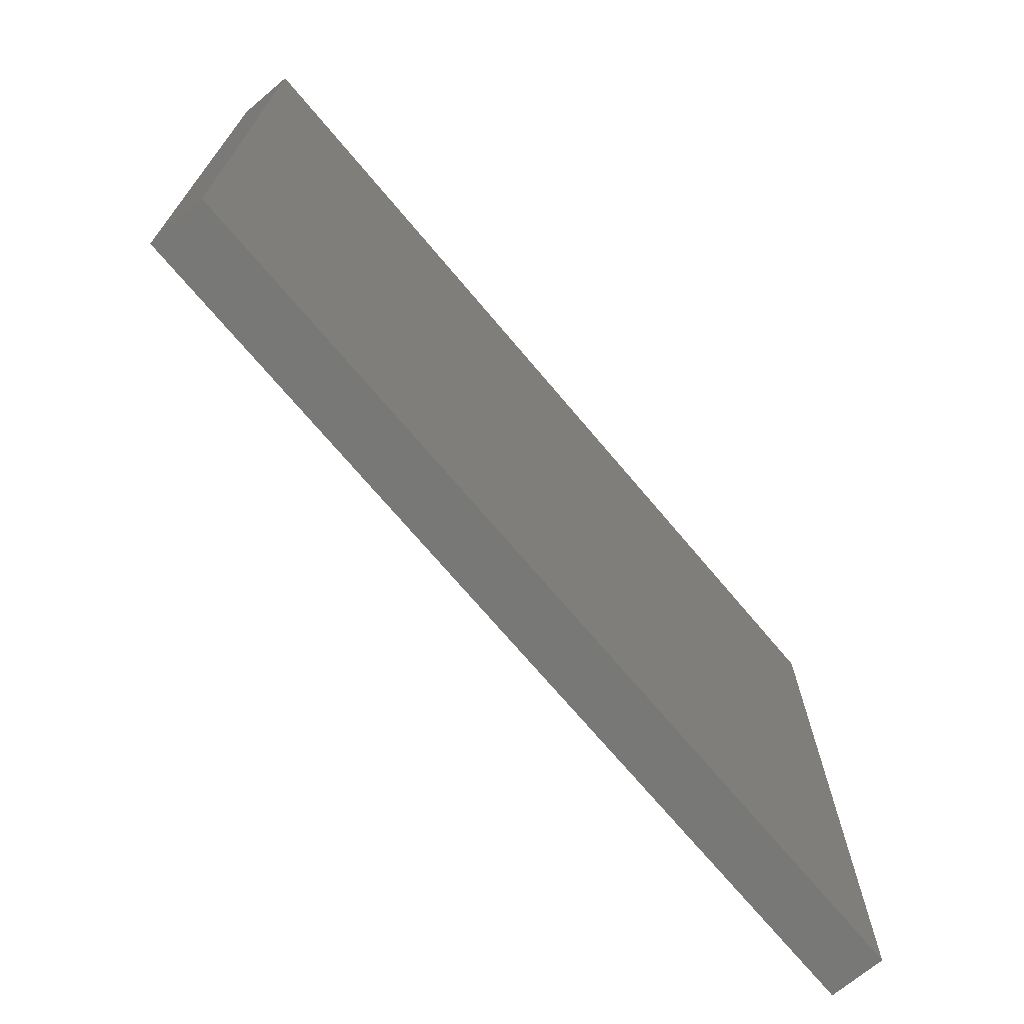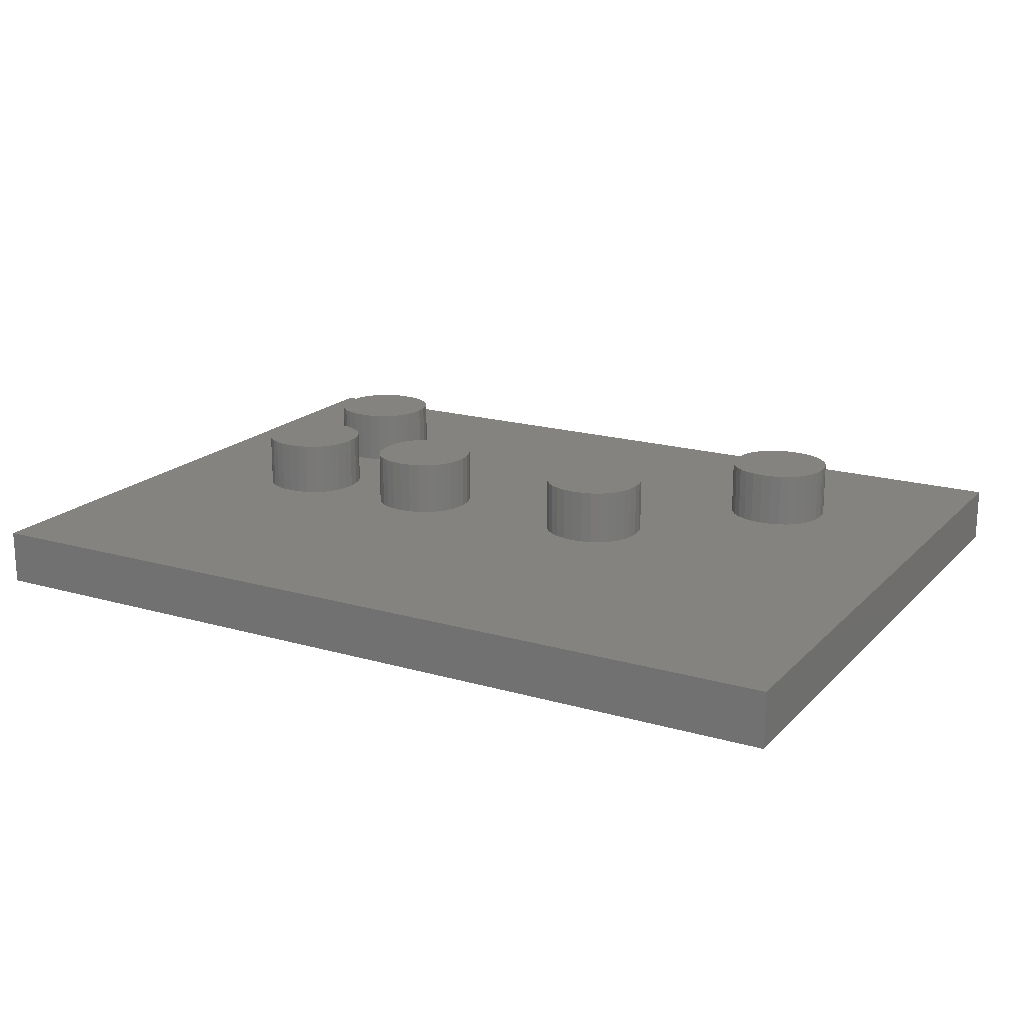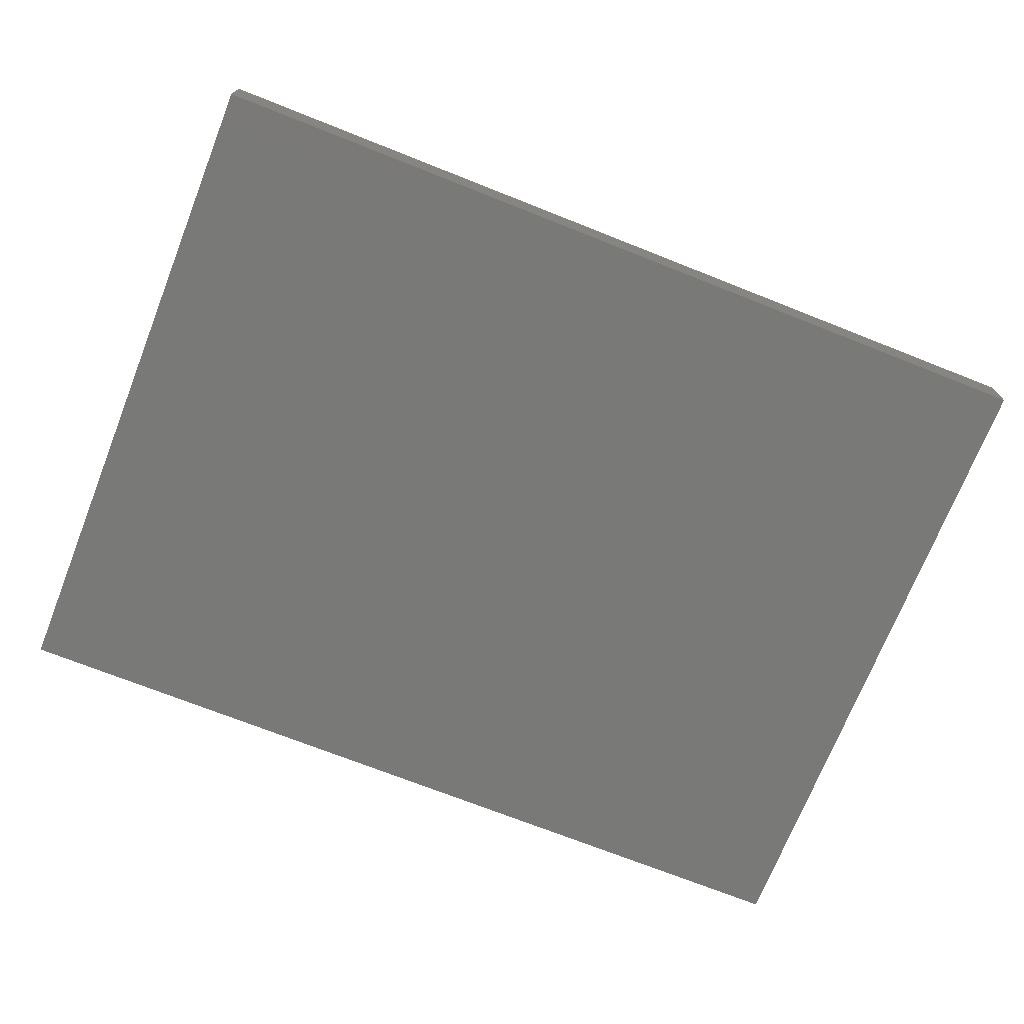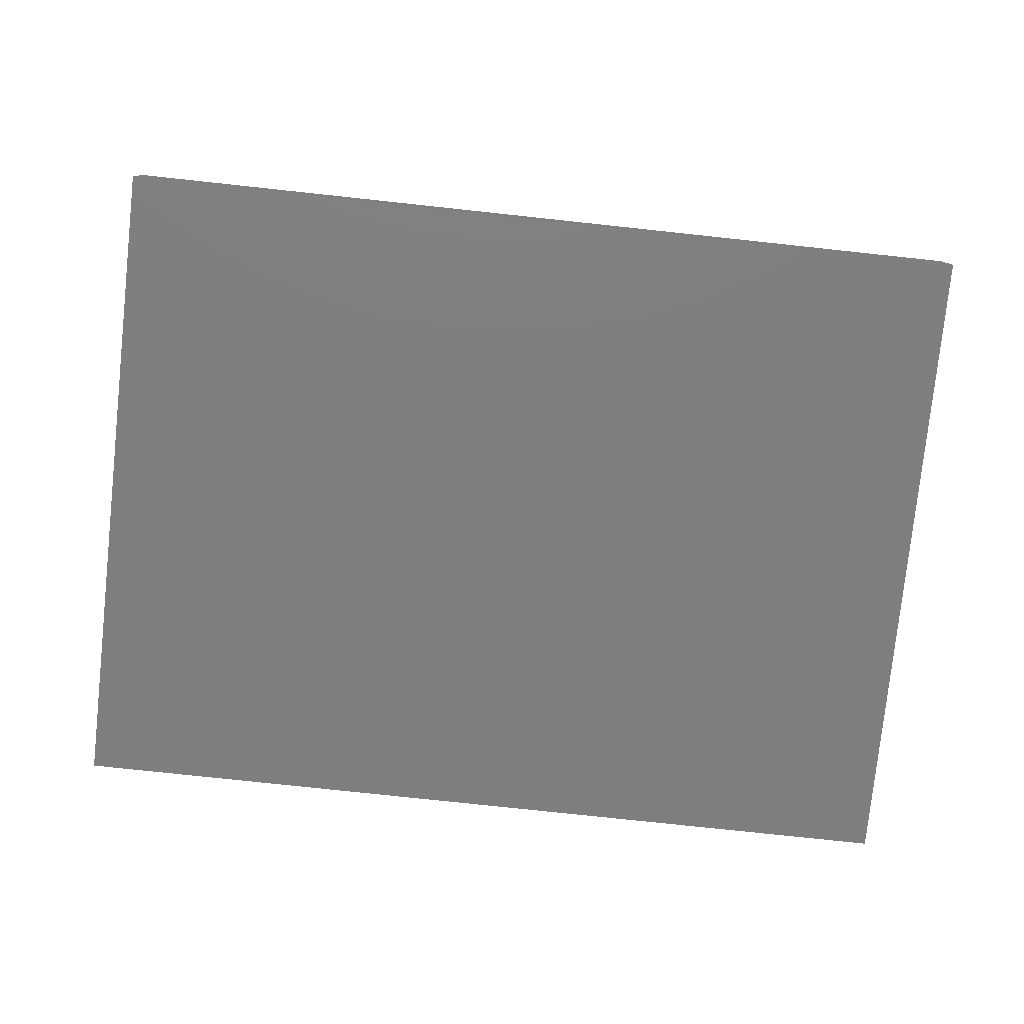
<metadata>
{"format":"stl","ext":"stl","renderer":"f3d","projection":"perspective","resolution":1024,"background":"white","views":[{"elev":-70.8,"azim":130.0,"up":"+Y"},{"elev":18.3,"azim":29.2,"up":"+Z"},{"elev":-71.9,"azim":-21.6,"up":"+Z"},{"elev":-78.5,"azim":173.9,"up":"+Z"}]}
</metadata>
<code>
# stl→obj: 328 verts, 652 faces
v -2 -2 0
v 22 16 0
v 22 -2 0
v -2 16 0
v 3.054 12.39 3
v 4.16 11.04 3
v 4.136 11.33 3
v 3.324 12.32 3
v 4.063 11.6 3
v 2.752 12.42 3
v 3.942 11.83 3
v 3.054 9.688 3
v 4.136 10.75 3
v 3.773 12.04 3
v 3.564 12.2 3
v 3.324 9.758 3
v 3.942 10.25 3
v 3.773 10.04 3
v 3.564 9.877 3
v 4.063 10.48 3
v 2.752 9.664 3
v 1.431 11.33 3
v 2.464 12.39 3
v 1.408 11.04 3
v 2.206 12.32 3
v 2.464 9.693 3
v 1.977 12.2 3
v 1.431 10.75 3
v 1.777 12.04 3
v 2.206 9.767 3
v 1.5 11.6 3
v 1.616 11.83 3
v 1.977 9.886 3
v 1.777 10.05 3
v 1.5 10.48 3
v 1.616 10.25 3
v 7.214 8.232 3
v 8.32 6.88 3
v 8.296 7.174 3
v 7.484 8.161 3
v 8.223 7.439 3
v 6.912 8.256 3
v 8.102 7.673 3
v 7.214 5.528 3
v 8.296 6.585 3
v 7.933 7.877 3
v 7.724 8.043 3
v 7.484 5.598 3
v 8.102 6.086 3
v 7.933 5.882 3
v 7.724 5.717 3
v 8.223 6.321 3
v 6.912 5.504 3
v 5.591 7.174 3
v 6.624 8.232 3
v 5.568 6.88 3
v 6.366 8.161 3
v 6.624 5.533 3
v 6.137 8.043 3
v 5.591 6.586 3
v 5.937 7.877 3
v 6.366 5.607 3
v 5.66 7.439 3
v 5.776 7.673 3
v 6.137 5.726 3
v 5.937 5.889 3
v 5.66 6.323 3
v 5.776 6.09 3
v 3.054 8.232 3
v 4.16 6.88 3
v 4.136 7.174 3
v 3.324 8.161 3
v 4.063 7.439 3
v 2.752 8.256 3
v 3.942 7.673 3
v 3.054 5.528 3
v 4.136 6.585 3
v 3.773 7.877 3
v 3.564 8.043 3
v 3.324 5.598 3
v 3.942 6.086 3
v 3.773 5.882 3
v 3.564 5.717 3
v 4.063 6.321 3
v 2.752 5.504 3
v 1.431 7.174 3
v 2.464 8.232 3
v 1.408 6.88 3
v 2.206 8.161 3
v 2.464 5.533 3
v 1.977 8.043 3
v 1.431 6.586 3
v 1.777 7.877 3
v 2.206 5.607 3
v 1.5 7.439 3
v 1.616 7.673 3
v 1.977 5.726 3
v 1.777 5.889 3
v 1.5 6.323 3
v 1.616 6.09 3
v 3.054 9.688 1.5
v 3.324 9.758 1.5
v 3.564 9.877 1.5
v 3.773 10.04 1.5
v 3.942 10.25 1.5
v 4.063 10.48 1.5
v 4.136 10.75 1.5
v 4.16 11.04 1.5
v 4.136 11.33 1.5
v 4.063 11.6 1.5
v 3.942 11.83 1.5
v 3.773 12.04 1.5
v 3.564 12.2 1.5
v 3.324 12.32 1.5
v 3.054 12.39 1.5
v 2.752 12.42 1.5
v 2.464 12.39 1.5
v 2.206 12.32 1.5
v 1.977 12.2 1.5
v 1.777 12.04 1.5
v 1.616 11.83 1.5
v 1.5 11.6 1.5
v 1.431 11.33 1.5
v 1.408 11.04 1.5
v 1.431 10.75 1.5
v 1.5 10.48 1.5
v 1.616 10.25 1.5
v 1.777 10.05 1.5
v 1.977 9.886 1.5
v 2.206 9.767 1.5
v 2.464 9.693 1.5
v 2.752 9.664 1.5
v 3.054 5.528 1.5
v 3.324 5.598 1.5
v 3.564 5.717 1.5
v 3.773 5.882 1.5
v 3.942 6.086 1.5
v 4.063 6.321 1.5
v 4.136 6.585 1.5
v 4.16 6.88 1.5
v 4.136 7.174 1.5
v 4.063 7.439 1.5
v 3.942 7.673 1.5
v 3.773 7.877 1.5
v 3.564 8.043 1.5
v 3.324 8.161 1.5
v 3.054 8.232 1.5
v 2.752 8.256 1.5
v 2.464 8.232 1.5
v 2.206 8.161 1.5
v 1.977 8.043 1.5
v 1.777 7.877 1.5
v 1.616 7.673 1.5
v 1.5 7.439 1.5
v 1.431 7.174 1.5
v 1.408 6.88 1.5
v 1.431 6.586 1.5
v 1.5 6.323 1.5
v 1.616 6.09 1.5
v 1.777 5.889 1.5
v 1.977 5.726 1.5
v 2.206 5.607 1.5
v 2.464 5.533 1.5
v 2.752 5.504 1.5
v 7.214 5.528 1.5
v 7.484 5.598 1.5
v 7.724 5.717 1.5
v 7.933 5.882 1.5
v 8.102 6.086 1.5
v 8.223 6.321 1.5
v 8.296 6.585 1.5
v 8.32 6.88 1.5
v 8.296 7.174 1.5
v 8.223 7.439 1.5
v 8.102 7.673 1.5
v 7.933 7.877 1.5
v 7.724 8.043 1.5
v 7.484 8.161 1.5
v 7.214 8.232 1.5
v 6.912 8.256 1.5
v 6.624 8.232 1.5
v 6.366 8.161 1.5
v 6.137 8.043 1.5
v 5.937 7.877 1.5
v 5.776 7.673 1.5
v 5.66 7.439 1.5
v 5.591 7.174 1.5
v 5.568 6.88 1.5
v 5.591 6.586 1.5
v 5.66 6.323 1.5
v 5.776 6.09 1.5
v 5.937 5.889 1.5
v 6.137 5.726 1.5
v 6.366 5.607 1.5
v 6.624 5.533 1.5
v 6.912 5.504 1.5
v 17.34 12.52 3
v 18.45 11.17 3
v 18.42 11.46 3
v 17.61 12.45 3
v 18.35 11.73 3
v 17.04 12.54 3
v 18.23 11.96 3
v 17.34 9.816 3
v 18.42 10.87 3
v 18.06 12.16 3
v 17.85 12.33 3
v 17.61 9.886 3
v 18.23 10.37 3
v 18.06 10.17 3
v 17.85 10 3
v 18.35 10.61 3
v 17.04 9.792 3
v 15.72 11.46 3
v 16.75 12.52 3
v 15.7 11.17 3
v 16.49 12.45 3
v 16.75 9.821 3
v 16.26 12.33 3
v 15.72 10.87 3
v 16.07 12.16 3
v 16.49 9.895 3
v 15.79 11.73 3
v 15.9 11.96 3
v 16.26 10.01 3
v 16.07 10.18 3
v 15.79 10.61 3
v 15.9 10.38 3
v 13.12 8.296 3
v 14.22 6.944 3
v 14.2 7.238 3
v 13.39 8.225 3
v 14.13 7.503 3
v 12.82 8.32 3
v 14.01 7.737 3
v 13.12 5.592 3
v 14.2 6.649 3
v 13.84 7.941 3
v 13.63 8.107 3
v 13.39 5.662 3
v 14.01 6.151 3
v 13.84 5.946 3
v 13.63 5.781 3
v 14.13 6.385 3
v 12.82 5.568 3
v 11.5 7.238 3
v 12.53 8.296 3
v 11.47 6.944 3
v 12.27 8.225 3
v 12.53 5.597 3
v 12.04 8.107 3
v 11.5 6.65 3
v 11.84 7.941 3
v 12.27 5.671 3
v 11.56 7.503 3
v 11.68 7.737 3
v 12.04 5.79 3
v 11.84 5.953 3
v 11.56 6.387 3
v 11.68 6.154 3
v 17.34 9.816 1.5
v 17.61 9.886 1.5
v 17.85 10 1.5
v 18.06 10.17 1.5
v 18.23 10.37 1.5
v 18.35 10.61 1.5
v 18.42 10.87 1.5
v 18.45 11.17 1.5
v 18.42 11.46 1.5
v 18.35 11.73 1.5
v 18.23 11.96 1.5
v 18.06 12.16 1.5
v 17.85 12.33 1.5
v 17.61 12.45 1.5
v 17.34 12.52 1.5
v 17.04 12.54 1.5
v 16.75 12.52 1.5
v 16.49 12.45 1.5
v 16.26 12.33 1.5
v 16.07 12.16 1.5
v 15.9 11.96 1.5
v 15.79 11.73 1.5
v 15.72 11.46 1.5
v 15.7 11.17 1.5
v 15.72 10.87 1.5
v 15.79 10.61 1.5
v 15.9 10.38 1.5
v 16.07 10.18 1.5
v 16.26 10.01 1.5
v 16.49 9.895 1.5
v 16.75 9.821 1.5
v 17.04 9.792 1.5
v 13.12 5.592 1.5
v 13.39 5.662 1.5
v 13.63 5.781 1.5
v 13.84 5.946 1.5
v 14.01 6.151 1.5
v 14.13 6.385 1.5
v 14.2 6.649 1.5
v 14.22 6.944 1.5
v 14.2 7.238 1.5
v 14.13 7.503 1.5
v 14.01 7.737 1.5
v 13.84 7.941 1.5
v 13.63 8.107 1.5
v 13.39 8.225 1.5
v 13.12 8.296 1.5
v 12.82 8.32 1.5
v 12.53 8.296 1.5
v 12.27 8.225 1.5
v 12.04 8.107 1.5
v 11.84 7.941 1.5
v 11.68 7.737 1.5
v 11.56 7.503 1.5
v 11.5 7.238 1.5
v 11.47 6.944 1.5
v 11.5 6.65 1.5
v 11.56 6.387 1.5
v 11.68 6.154 1.5
v 11.84 5.953 1.5
v 12.04 5.79 1.5
v 12.27 5.671 1.5
v 12.53 5.597 1.5
v 12.82 5.568 1.5
v 22 -2 1.5
v 22 16 1.5
v -2 16 1.5
v -2 -2 1.5
f 1 2 3
f 2 1 4
f 5 6 7
f 8 7 9
f 10 6 5
f 8 9 11
f 6 12 13
f 8 11 14
f 7 8 5
f 8 14 15
f 16 13 12
f 17 16 18
f 18 16 19
f 13 16 20
f 20 16 17
f 6 10 12
f 10 21 12
f 22 10 23
f 10 24 21
f 22 23 25
f 21 24 26
f 22 25 27
f 28 26 24
f 22 27 29
f 26 28 30
f 31 29 32
f 30 28 33
f 29 31 22
f 33 28 34
f 10 22 24
f 35 34 28
f 34 35 36
f 37 38 39
f 40 39 41
f 42 38 37
f 40 41 43
f 38 44 45
f 40 43 46
f 39 40 37
f 40 46 47
f 48 45 44
f 49 48 50
f 50 48 51
f 45 48 52
f 52 48 49
f 53 38 42
f 38 53 44
f 54 42 55
f 42 56 53
f 54 55 57
f 53 56 58
f 54 57 59
f 60 58 56
f 54 59 61
f 58 60 62
f 63 61 64
f 62 60 65
f 61 63 54
f 65 60 66
f 42 54 56
f 67 66 60
f 66 67 68
f 69 70 71
f 72 71 73
f 74 70 69
f 72 73 75
f 70 76 77
f 72 75 78
f 71 72 69
f 72 78 79
f 80 77 76
f 81 80 82
f 82 80 83
f 77 80 84
f 84 80 81
f 85 70 74
f 70 85 76
f 86 74 87
f 74 88 85
f 86 87 89
f 85 88 90
f 86 89 91
f 92 90 88
f 86 91 93
f 90 92 94
f 95 93 96
f 94 92 97
f 93 95 86
f 97 92 98
f 74 86 88
f 99 98 92
f 98 99 100
f 101 16 12
f 16 101 102
f 102 19 16
f 19 102 103
f 103 18 19
f 18 103 104
f 18 105 17
f 105 18 104
f 17 106 20
f 106 17 105
f 20 107 13
f 107 20 106
f 13 108 6
f 108 13 107
f 6 109 7
f 109 6 108
f 7 110 9
f 110 7 109
f 9 111 11
f 111 9 110
f 11 112 14
f 112 11 111
f 112 15 14
f 15 112 113
f 113 8 15
f 8 113 114
f 114 5 8
f 5 114 115
f 115 10 5
f 10 115 116
f 116 23 10
f 23 116 117
f 117 25 23
f 25 117 118
f 118 27 25
f 27 118 119
f 119 29 27
f 29 119 120
f 121 29 120
f 29 121 32
f 122 32 121
f 32 122 31
f 123 31 122
f 31 123 22
f 124 22 123
f 22 124 24
f 125 24 124
f 24 125 28
f 126 28 125
f 28 126 35
f 127 35 126
f 35 127 36
f 128 36 127
f 36 128 34
f 128 33 34
f 33 128 129
f 129 30 33
f 30 129 130
f 130 26 30
f 26 130 131
f 131 21 26
f 21 131 132
f 132 12 21
f 12 132 101
f 133 80 76
f 80 133 134
f 134 83 80
f 83 134 135
f 135 82 83
f 82 135 136
f 82 137 81
f 137 82 136
f 81 138 84
f 138 81 137
f 84 139 77
f 139 84 138
f 77 140 70
f 140 77 139
f 70 141 71
f 141 70 140
f 71 142 73
f 142 71 141
f 73 143 75
f 143 73 142
f 75 144 78
f 144 75 143
f 144 79 78
f 79 144 145
f 145 72 79
f 72 145 146
f 146 69 72
f 69 146 147
f 147 74 69
f 74 147 148
f 148 87 74
f 87 148 149
f 149 89 87
f 89 149 150
f 150 91 89
f 91 150 151
f 151 93 91
f 93 151 152
f 153 93 152
f 93 153 96
f 154 96 153
f 96 154 95
f 155 95 154
f 95 155 86
f 156 86 155
f 86 156 88
f 157 88 156
f 88 157 92
f 158 92 157
f 92 158 99
f 159 99 158
f 99 159 100
f 160 100 159
f 100 160 98
f 160 97 98
f 97 160 161
f 161 94 97
f 94 161 162
f 162 90 94
f 90 162 163
f 163 85 90
f 85 163 164
f 164 76 85
f 76 164 133
f 165 48 44
f 48 165 166
f 166 51 48
f 51 166 167
f 167 50 51
f 50 167 168
f 50 169 49
f 169 50 168
f 49 170 52
f 170 49 169
f 52 171 45
f 171 52 170
f 45 172 38
f 172 45 171
f 38 173 39
f 173 38 172
f 39 174 41
f 174 39 173
f 41 175 43
f 175 41 174
f 43 176 46
f 176 43 175
f 176 47 46
f 47 176 177
f 177 40 47
f 40 177 178
f 178 37 40
f 37 178 179
f 179 42 37
f 42 179 180
f 180 55 42
f 55 180 181
f 181 57 55
f 57 181 182
f 182 59 57
f 59 182 183
f 183 61 59
f 61 183 184
f 185 61 184
f 61 185 64
f 186 64 185
f 64 186 63
f 187 63 186
f 63 187 54
f 188 54 187
f 54 188 56
f 189 56 188
f 56 189 60
f 190 60 189
f 60 190 67
f 191 67 190
f 67 191 68
f 192 68 191
f 68 192 66
f 192 65 66
f 65 192 193
f 193 62 65
f 62 193 194
f 194 58 62
f 58 194 195
f 195 53 58
f 53 195 196
f 196 44 53
f 44 196 165
f 197 198 199
f 200 199 201
f 202 198 197
f 200 201 203
f 198 204 205
f 200 203 206
f 199 200 197
f 200 206 207
f 208 205 204
f 209 208 210
f 210 208 211
f 205 208 212
f 212 208 209
f 213 198 202
f 198 213 204
f 214 202 215
f 202 216 213
f 214 215 217
f 213 216 218
f 214 217 219
f 220 218 216
f 214 219 221
f 218 220 222
f 223 221 224
f 222 220 225
f 221 223 214
f 225 220 226
f 202 214 216
f 227 226 220
f 226 227 228
f 229 230 231
f 232 231 233
f 234 230 229
f 232 233 235
f 230 236 237
f 232 235 238
f 231 232 229
f 232 238 239
f 240 237 236
f 241 240 242
f 242 240 243
f 237 240 244
f 244 240 241
f 245 230 234
f 230 245 236
f 246 234 247
f 234 248 245
f 246 247 249
f 245 248 250
f 246 249 251
f 252 250 248
f 246 251 253
f 250 252 254
f 255 253 256
f 254 252 257
f 253 255 246
f 257 252 258
f 234 246 248
f 259 258 252
f 258 259 260
f 261 208 204
f 208 261 262
f 262 211 208
f 211 262 263
f 263 210 211
f 210 263 264
f 210 265 209
f 265 210 264
f 209 266 212
f 266 209 265
f 212 267 205
f 267 212 266
f 205 268 198
f 268 205 267
f 198 269 199
f 269 198 268
f 199 270 201
f 270 199 269
f 201 271 203
f 271 201 270
f 203 272 206
f 272 203 271
f 272 207 206
f 207 272 273
f 273 200 207
f 200 273 274
f 274 197 200
f 197 274 275
f 275 202 197
f 202 275 276
f 276 215 202
f 215 276 277
f 277 217 215
f 217 277 278
f 278 219 217
f 219 278 279
f 279 221 219
f 221 279 280
f 281 221 280
f 221 281 224
f 282 224 281
f 224 282 223
f 283 223 282
f 223 283 214
f 284 214 283
f 214 284 216
f 285 216 284
f 216 285 220
f 286 220 285
f 220 286 227
f 287 227 286
f 227 287 228
f 288 228 287
f 228 288 226
f 288 225 226
f 225 288 289
f 289 222 225
f 222 289 290
f 290 218 222
f 218 290 291
f 291 213 218
f 213 291 292
f 292 204 213
f 204 292 261
f 293 240 236
f 240 293 294
f 294 243 240
f 243 294 295
f 295 242 243
f 242 295 296
f 242 297 241
f 297 242 296
f 241 298 244
f 298 241 297
f 244 299 237
f 299 244 298
f 237 300 230
f 300 237 299
f 230 301 231
f 301 230 300
f 231 302 233
f 302 231 301
f 233 303 235
f 303 233 302
f 235 304 238
f 304 235 303
f 304 239 238
f 239 304 305
f 305 232 239
f 232 305 306
f 306 229 232
f 229 306 307
f 307 234 229
f 234 307 308
f 308 247 234
f 247 308 309
f 309 249 247
f 249 309 310
f 310 251 249
f 251 310 311
f 311 253 251
f 253 311 312
f 313 253 312
f 253 313 256
f 314 256 313
f 256 314 255
f 315 255 314
f 255 315 246
f 316 246 315
f 246 316 248
f 317 248 316
f 248 317 252
f 318 252 317
f 252 318 259
f 319 259 318
f 259 319 260
f 320 260 319
f 260 320 258
f 320 257 258
f 257 320 321
f 321 254 257
f 254 321 322
f 322 250 254
f 250 322 323
f 323 245 250
f 245 323 324
f 324 236 245
f 236 324 293
f 325 2 326
f 2 325 3
f 1 327 4
f 327 1 328
f 1 325 328
f 325 1 3
f 2 327 326
f 327 2 4
f 183 105 184
f 185 141 140
f 104 184 105
f 185 142 141
f 144 184 104
f 185 143 142
f 143 184 144
f 184 143 185
f 103 144 104
f 103 145 144
f 102 145 103
f 102 146 145
f 101 146 102
f 101 147 146
f 132 147 101
f 132 148 147
f 149 132 131
f 132 149 148
f 150 131 130
f 131 150 149
f 129 150 130
f 129 151 150
f 128 151 129
f 128 152 151
f 127 152 128
f 127 153 152
f 126 153 127
f 126 154 153
f 125 154 126
f 125 155 154
f 327 125 124
f 125 327 155
f 267 326 268
f 326 269 268
f 326 270 269
f 326 271 270
f 326 272 271
f 326 273 272
f 326 274 273
f 326 275 274
f 326 276 275
f 326 277 276
f 326 278 277
f 327 278 326
f 308 284 283
f 309 283 282
f 284 301 300
f 284 302 301
f 284 303 302
f 284 304 303
f 110 282 281
f 284 305 304
f 284 306 305
f 284 307 306
f 284 308 307
f 111 281 280
f 283 309 308
f 282 310 309
f 282 110 310
f 178 310 110
f 173 316 315
f 174 315 314
f 175 314 313
f 176 313 312
f 177 311 178
f 112 280 279
f 316 173 172
f 315 174 173
f 114 278 327
f 314 175 174
f 313 176 175
f 312 177 176
f 281 111 110
f 310 178 311
f 311 177 312
f 178 109 179
f 108 179 109
f 186 140 187
f 185 140 186
f 105 183 106
f 182 106 183
f 106 182 107
f 181 107 182
f 179 108 180
f 180 107 181
f 107 180 108
f 109 178 110
f 280 112 111
f 279 113 112
f 279 114 113
f 278 114 279
f 114 327 115
f 115 327 116
f 155 327 156
f 123 327 124
f 122 327 123
f 121 327 122
f 120 327 121
f 119 327 120
f 118 327 119
f 117 327 118
f 116 327 117
f 266 326 267
f 326 266 325
f 265 325 266
f 264 325 265
f 263 325 264
f 262 325 263
f 299 262 261
f 300 261 292
f 300 292 291
f 300 291 290
f 300 290 289
f 300 289 288
f 300 288 287
f 300 287 286
f 300 285 284
f 300 286 285
f 261 300 299
f 262 299 298
f 262 298 325
f 297 325 298
f 296 325 297
f 295 325 296
f 294 325 295
f 293 325 294
f 324 325 293
f 323 325 324
f 166 323 322
f 167 322 321
f 172 317 316
f 171 317 172
f 317 171 318
f 170 318 171
f 318 170 319
f 169 319 170
f 319 169 320
f 168 320 169
f 320 168 321
f 167 321 168
f 322 167 166
f 323 166 165
f 323 165 325
f 328 165 196
f 328 196 195
f 134 195 194
f 187 140 188
f 188 140 189
f 139 189 140
f 189 139 190
f 138 190 139
f 190 138 191
f 137 191 138
f 191 137 192
f 136 192 137
f 192 136 193
f 135 193 136
f 193 135 194
f 134 194 135
f 195 134 133
f 195 133 328
f 328 133 164
f 328 164 163
f 328 163 162
f 328 156 327
f 156 328 157
f 165 328 325
f 161 328 162
f 160 328 161
f 159 328 160
f 158 328 159
f 157 328 158

</code>
